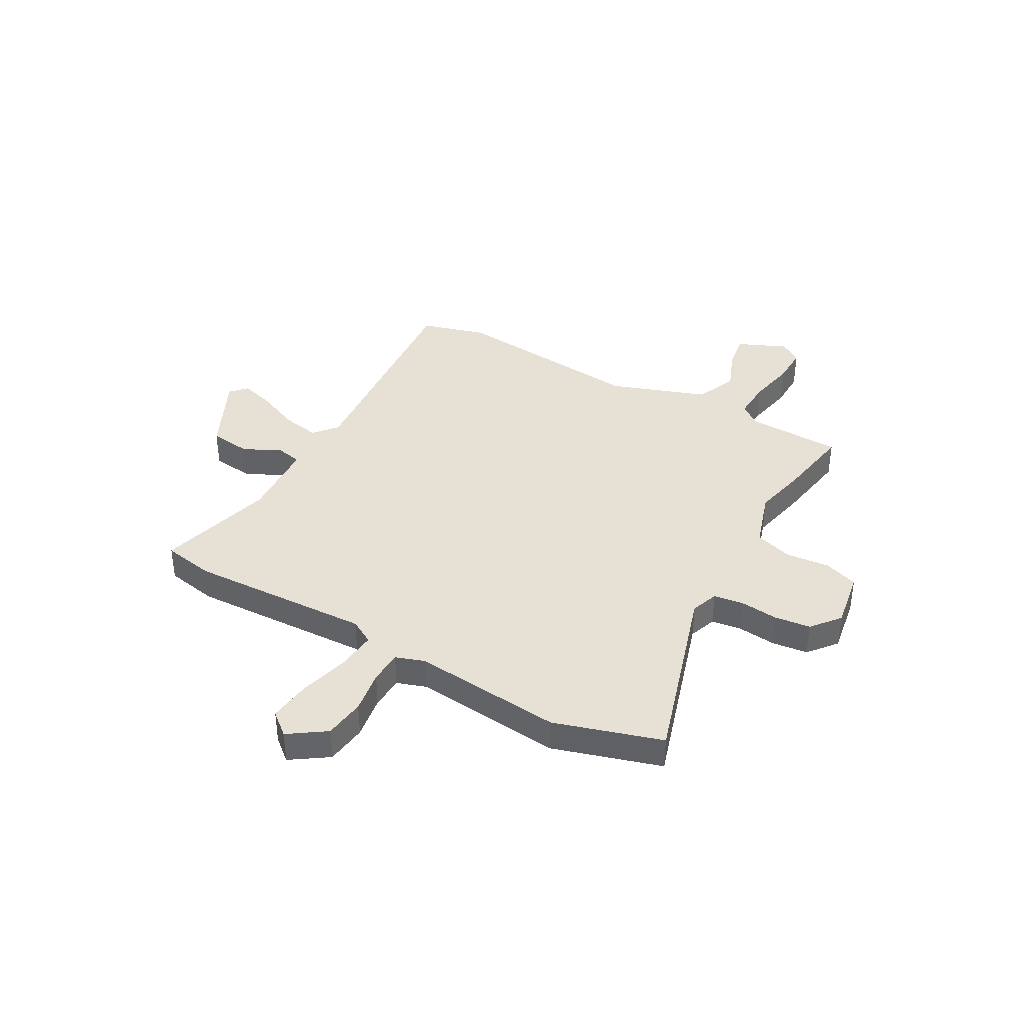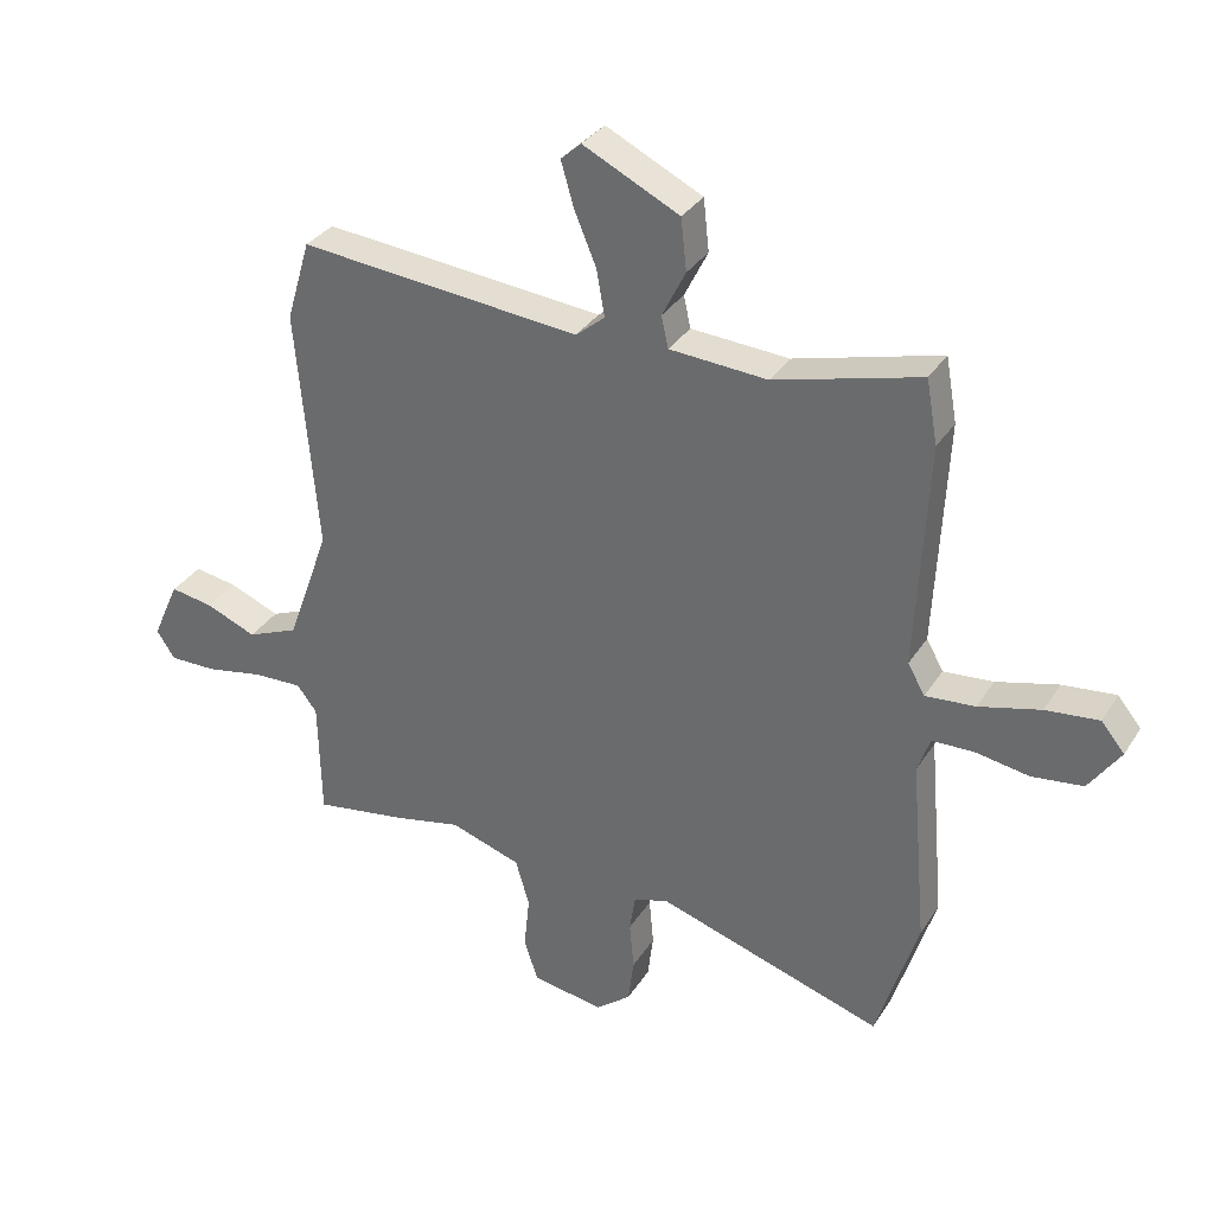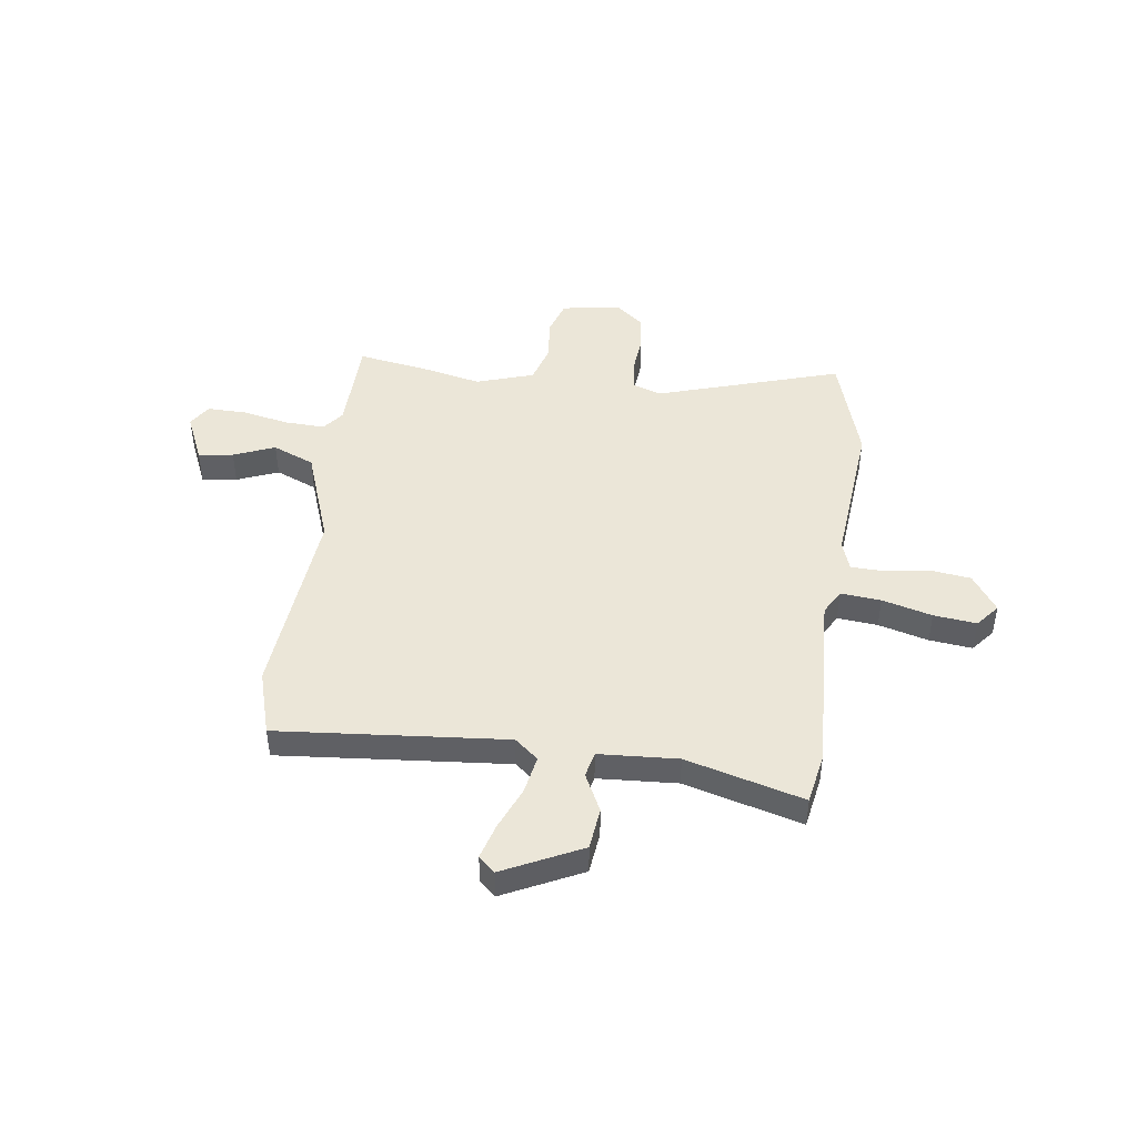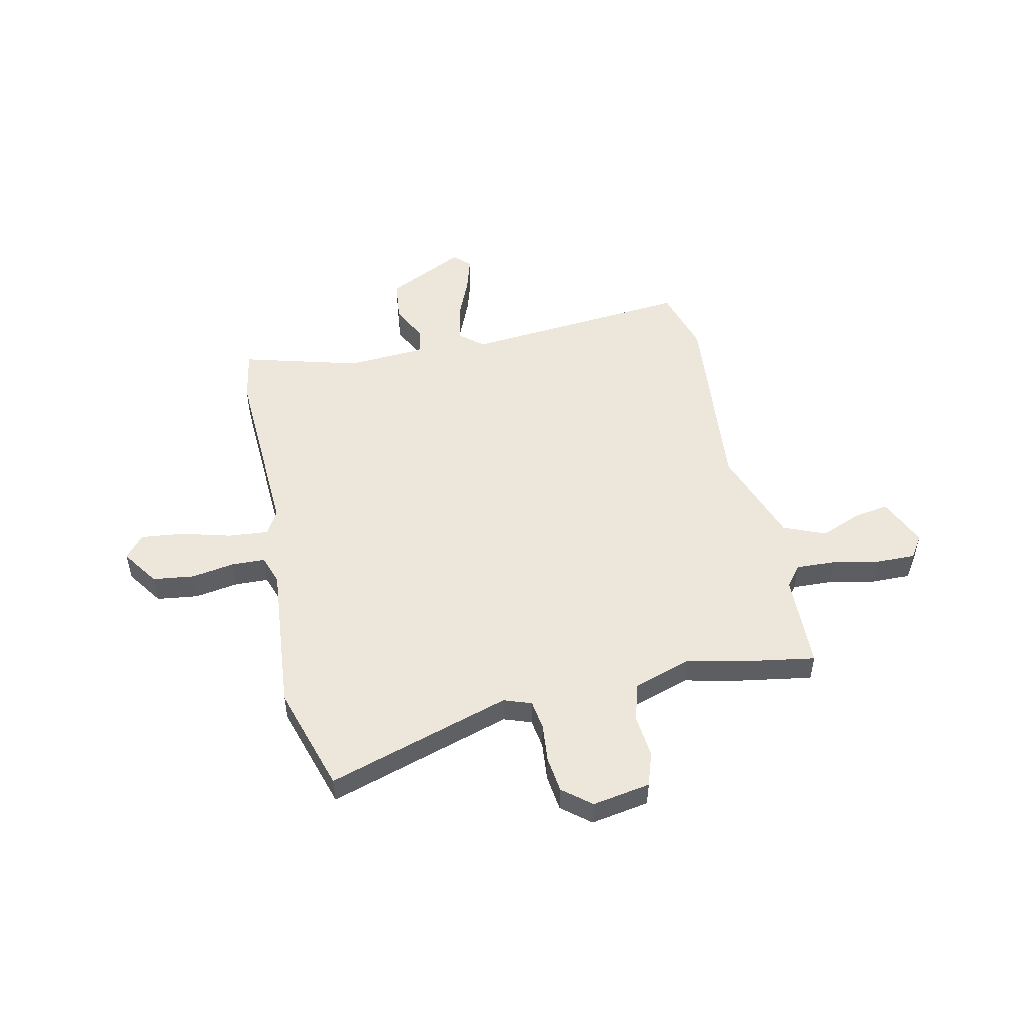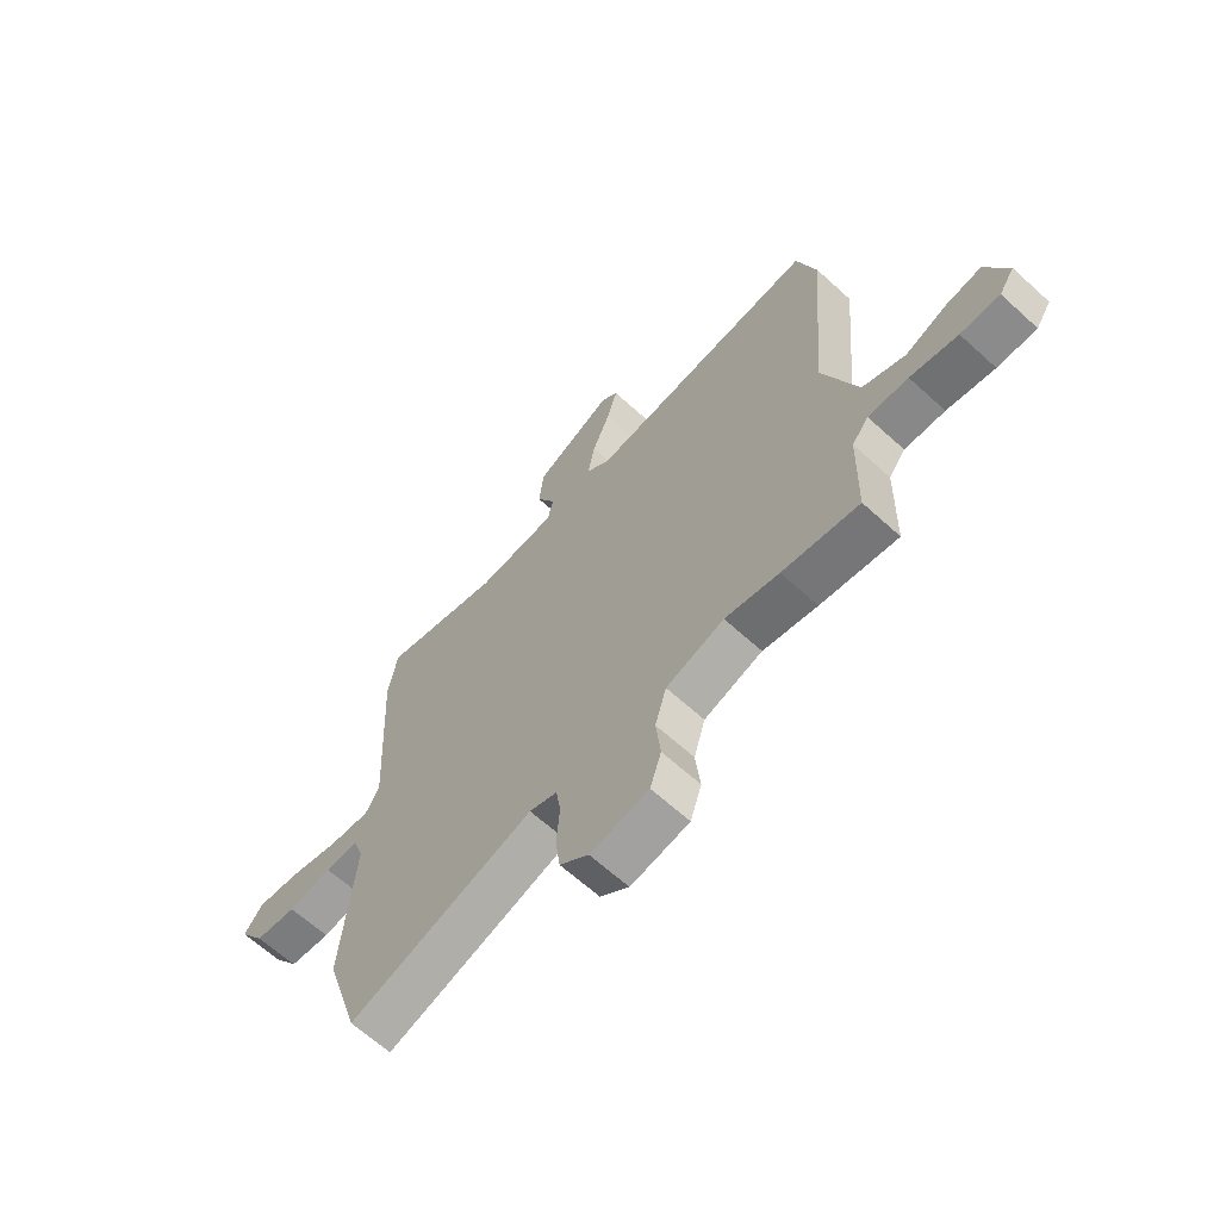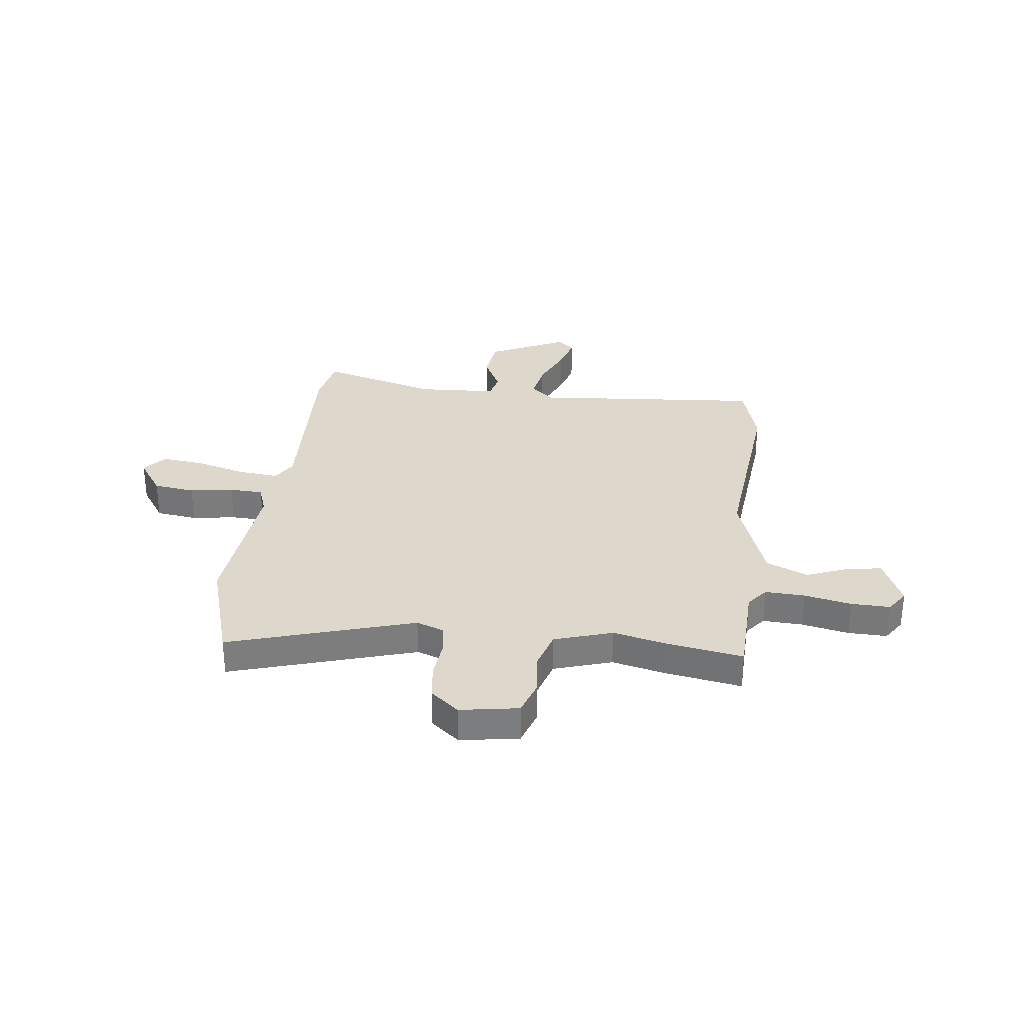
<metadata>
{"format":"obj","ext":"obj","renderer":"f3d","projection":"perspective","resolution":1024,"background":"white","views":[{"elev":39.2,"azim":119.7,"up":"+Y"},{"elev":32.9,"azim":27.6,"up":"+Z"},{"elev":46.1,"azim":7.9,"up":"+Y"},{"elev":51.3,"azim":168.0,"up":"+Y"},{"elev":-64.5,"azim":-132.5,"up":"+Z"},{"elev":31.3,"azim":-172.6,"up":"+Y"}]}
</metadata>
<code>
v 0.539 0.07 -0.375
v 0.473 0.07 -0.586
v 0.112 0.07 -0.472
v 0.058 0.07 -0.491
v 0.049 0.07 -0.549
v 0.056 0.07 -0.625
v 0.047 0.07 -0.696
v -0.009 0.07 -0.741
v -0.123 0.07 -0.721
v -0.145 0.07 -0.654
v -0.136 0.07 -0.569
v -0.158 0.07 -0.494
v -0.271 0.07 -0.457
v -0.376 0.07 -0.48
v -0.525 0.07 -0.504
v -0.529 0.07 -0.316
v -0.561 0.07 -0.275
v -0.639 0.07 -0.278
v -0.731 0.07 -0.296
v -0.807 0.07 -0.297
v -0.836 0.07 -0.253
v -0.793 0.07 -0.157
v -0.725 0.07 -0.168
v -0.644 0.07 -0.201
v -0.562 0.07 -0.167
v -0.494 0.07 0.022
v -0.528 0.07 0.405
v -0.49 0.07 0.533
v -0.042 0.07 0.492
v 0.004 0.07 0.53
v -0.009 0.07 0.604
v -0.044 0.07 0.688
v -0.064 0.07 0.757
v -0.032 0.07 0.786
v 0.121 0.07 0.711
v 0.13 0.07 0.629
v 0.093 0.07 0.555
v 0.104 0.07 0.505
v 0.259 0.07 0.495
v 0.49 0.07 0.557
v 0.508 0.07 0.456
v 0.49 0.07 0.098
v 0.517 0.07 0.05
v 0.596 0.07 0.057
v 0.694 0.07 0.083
v 0.778 0.07 0.092
v 0.815 0.07 0.047
v 0.765 0.07 -0.025
v 0.684 0.07 -0.035
v 0.599 0.07 -0.021
v 0.533 0.07 -0.023
v 0.513 0.07 -0.08
v 0.539 0 -0.375
v 0.473 0 -0.586
v 0.112 0 -0.472
v 0.058 0 -0.491
v 0.049 0 -0.549
v 0.056 0 -0.625
v 0.047 0 -0.696
v -0.009 0 -0.741
v -0.123 0 -0.721
v -0.145 0 -0.654
v -0.136 0 -0.569
v -0.158 0 -0.494
v -0.271 0 -0.457
v -0.376 0 -0.48
v -0.525 0 -0.504
v -0.529 0 -0.316
v -0.561 0 -0.275
v -0.639 0 -0.278
v -0.731 0 -0.296
v -0.807 0 -0.297
v -0.836 0 -0.253
v -0.793 0 -0.157
v -0.725 0 -0.168
v -0.644 0 -0.201
v -0.562 0 -0.167
v -0.494 0 0.022
v -0.528 0 0.405
v -0.49 0 0.533
v -0.042 0 0.492
v 0.004 0 0.53
v -0.009 0 0.604
v -0.044 0 0.688
v -0.064 0 0.757
v -0.032 0 0.786
v 0.121 0 0.711
v 0.13 0 0.629
v 0.093 0 0.555
v 0.104 0 0.505
v 0.259 0 0.495
v 0.49 0 0.557
v 0.508 0 0.456
v 0.49 0 0.098
v 0.517 0 0.05
v 0.596 0 0.057
v 0.694 0 0.083
v 0.778 0 0.092
v 0.815 0 0.047
v 0.765 0 -0.025
v 0.684 0 -0.035
v 0.599 0 -0.021
v 0.533 0 -0.023
v 0.513 0 -0.08
f 47 48 49 50
f 47 50 51
f 44 45 46 47
f 43 44 47 51
f 42 43 51 52
f 39 40 41 42
f 38 39 42 52
f 34 35 36 37
f 34 37 38
f 31 32 33 34
f 30 31 34 38
f 29 30 38 52
f 26 27 28 29
f 25 26 29 52
f 21 22 23 24
f 19 20 21 24
f 18 19 24 25
f 17 18 25 52
f 13 14 15 16
f 12 13 16 17
f 8 9 10 11
f 8 11 12
f 5 6 7 8
f 4 5 8 12
f 3 4 12 17
f 1 2 3
f 1 3 17 52
f 102 101 100 99
f 103 102 99
f 99 98 97 96
f 103 99 96 95
f 104 103 95 94
f 94 93 92 91
f 104 94 91 90
f 89 88 87 86
f 90 89 86
f 86 85 84 83
f 90 86 83 82
f 104 90 82 81
f 81 80 79 78
f 104 81 78 77
f 76 75 74 73
f 76 73 72 71
f 77 76 71 70
f 104 77 70 69
f 68 67 66 65
f 69 68 65 64
f 63 62 61 60
f 64 63 60
f 60 59 58 57
f 64 60 57 56
f 69 64 56 55
f 55 54 53
f 104 69 55 53
f 1 53 54 2
f 2 54 55 3
f 3 55 56 4
f 4 56 57 5
f 5 57 58 6
f 6 58 59 7
f 7 59 60 8
f 8 60 61 9
f 9 61 62 10
f 10 62 63 11
f 11 63 64 12
f 12 64 65 13
f 13 65 66 14
f 14 66 67 15
f 15 67 68 16
f 16 68 69 17
f 17 69 70 18
f 18 70 71 19
f 19 71 72 20
f 20 72 73 21
f 21 73 74 22
f 22 74 75 23
f 23 75 76 24
f 24 76 77 25
f 25 77 78 26
f 26 78 79 27
f 27 79 80 28
f 28 80 81 29
f 29 81 82 30
f 30 82 83 31
f 31 83 84 32
f 32 84 85 33
f 33 85 86 34
f 34 86 87 35
f 35 87 88 36
f 36 88 89 37
f 37 89 90 38
f 38 90 91 39
f 39 91 92 40
f 40 92 93 41
f 41 93 94 42
f 42 94 95 43
f 43 95 96 44
f 44 96 97 45
f 45 97 98 46
f 46 98 99 47
f 47 99 100 48
f 48 100 101 49
f 49 101 102 50
f 50 102 103 51
f 51 103 104 52
f 52 104 53 1

</code>
